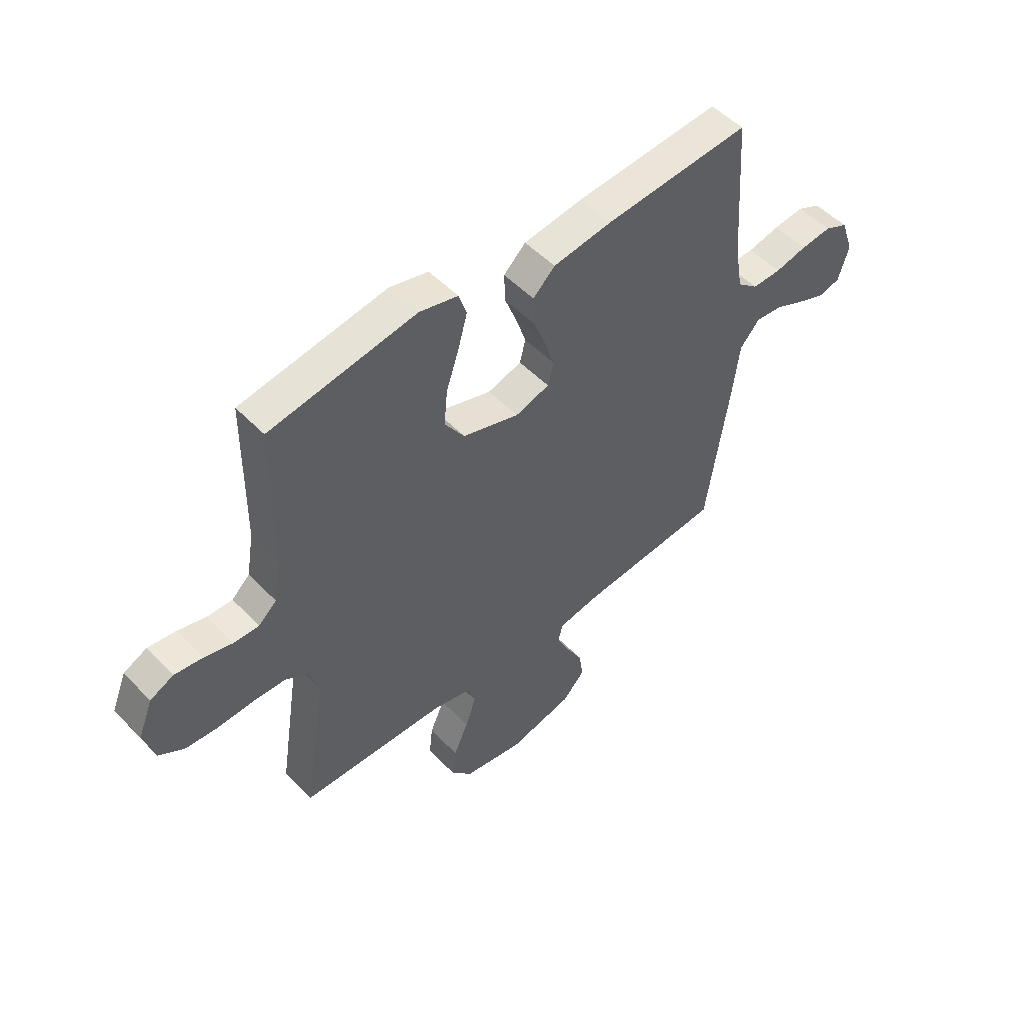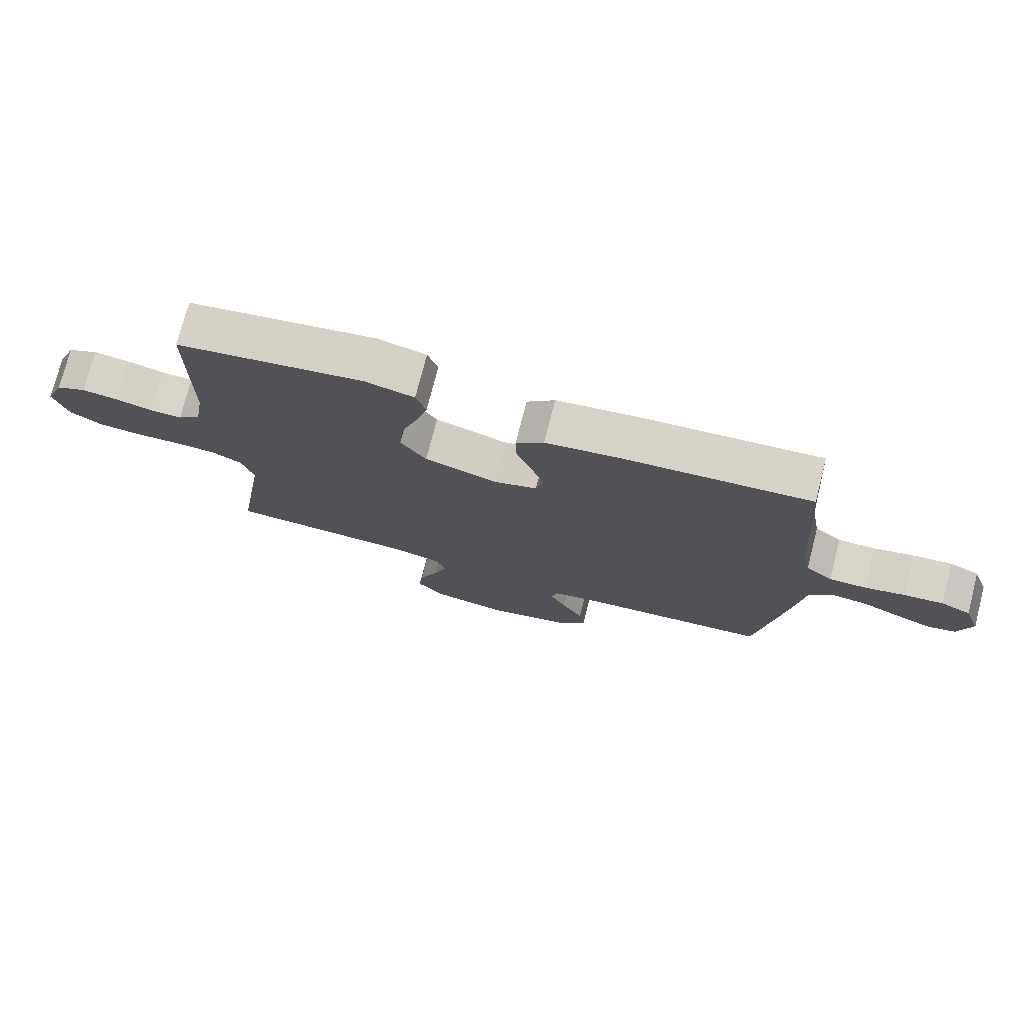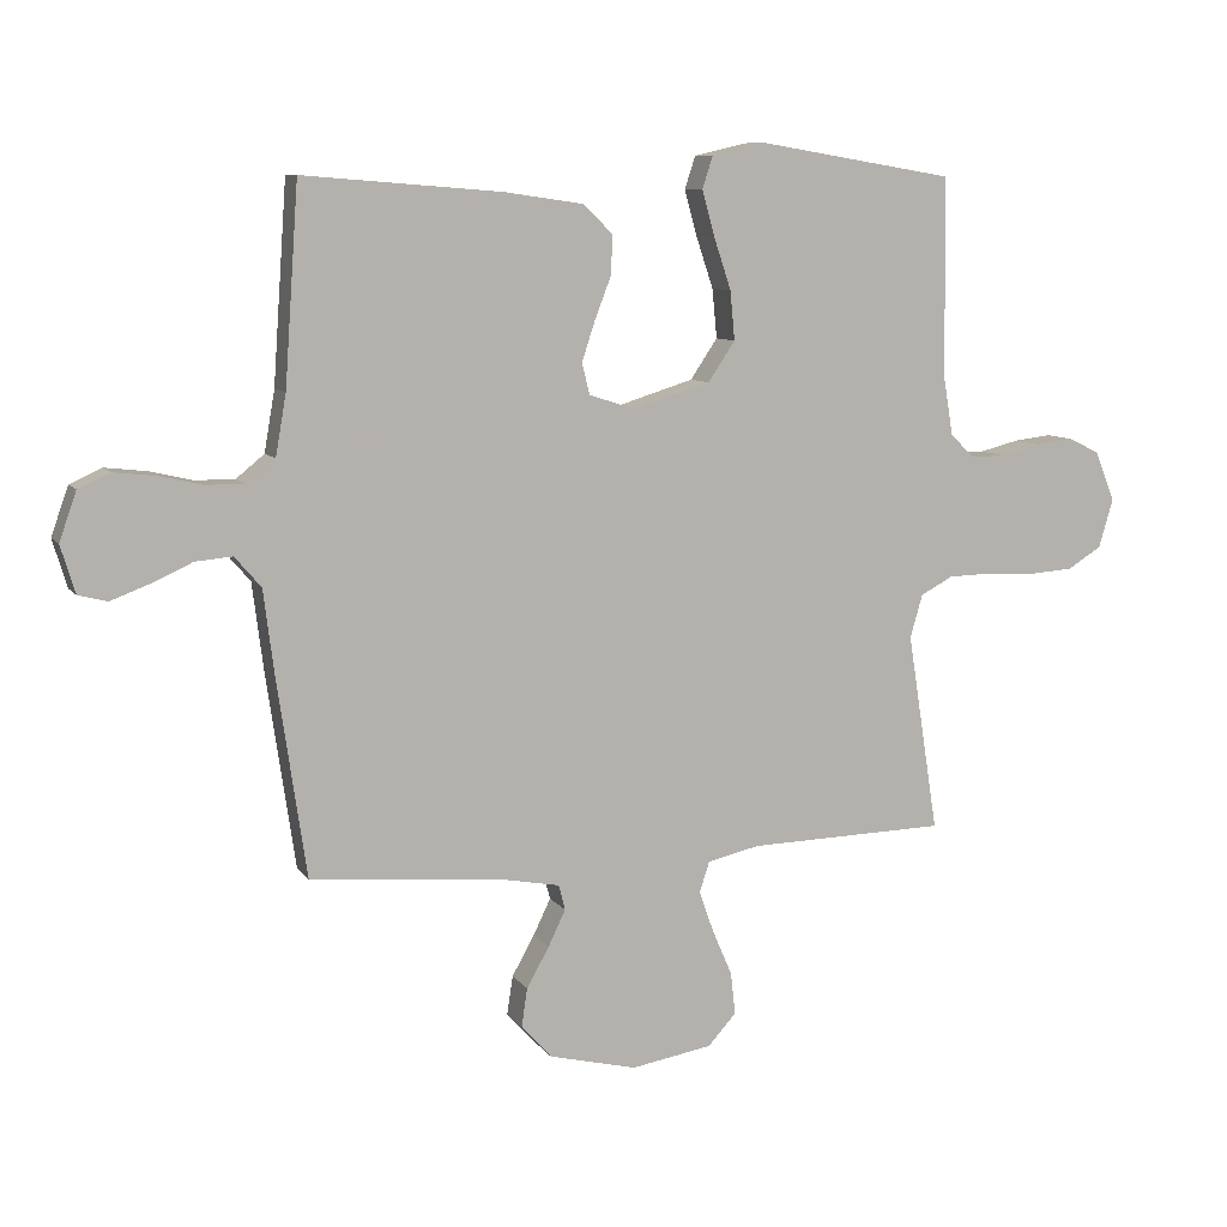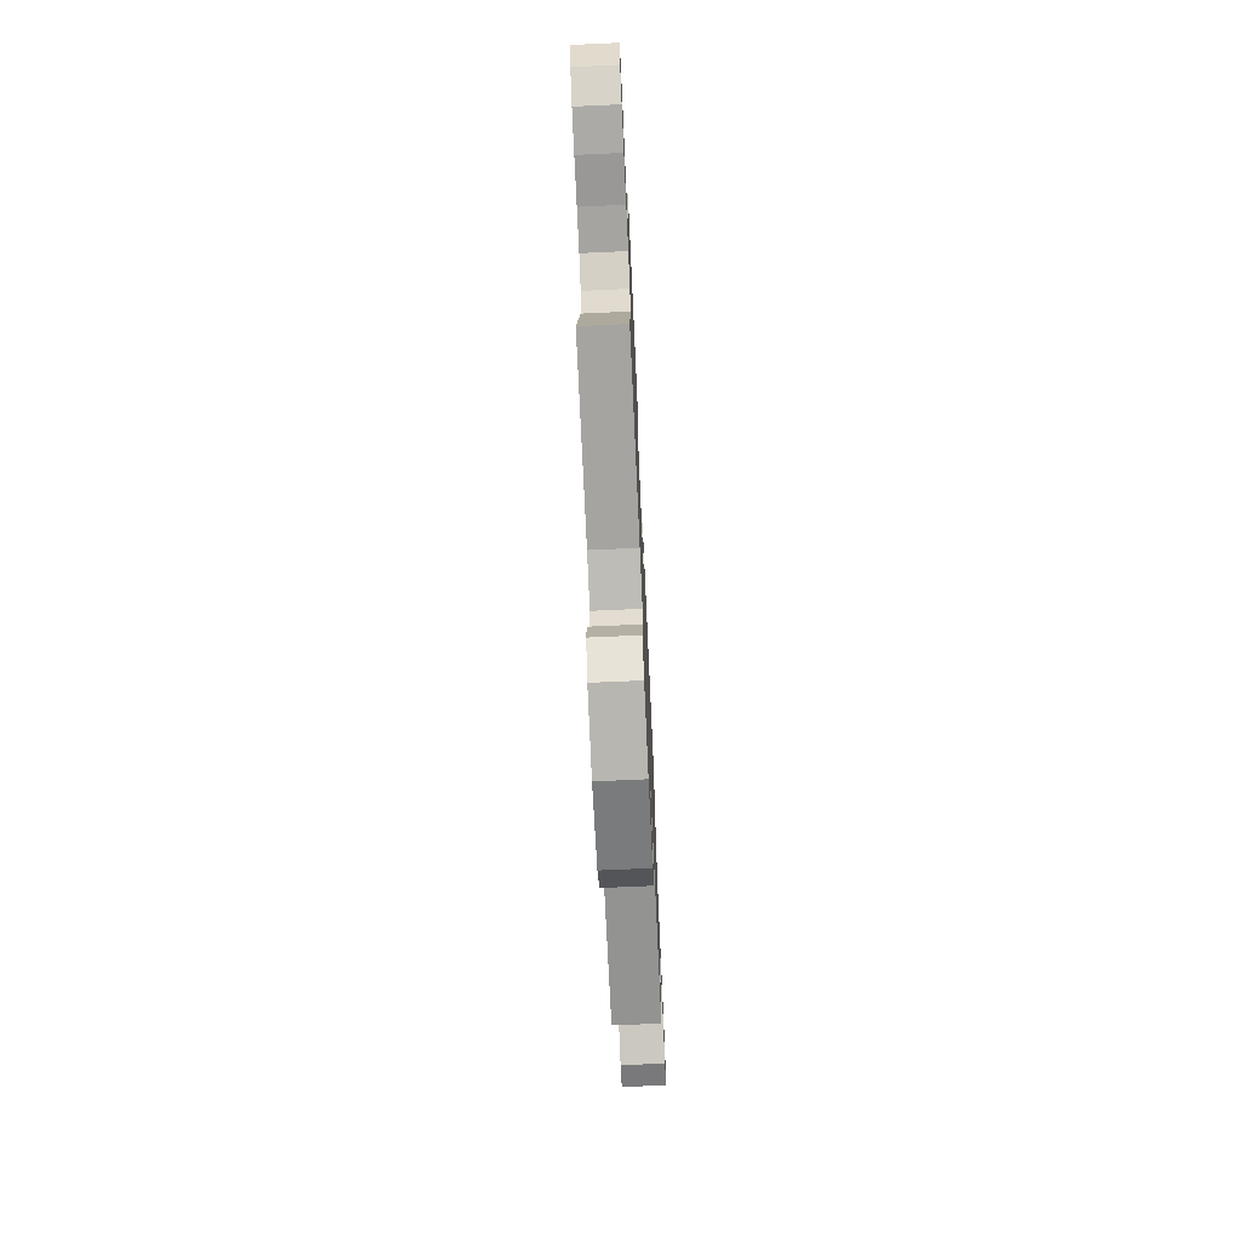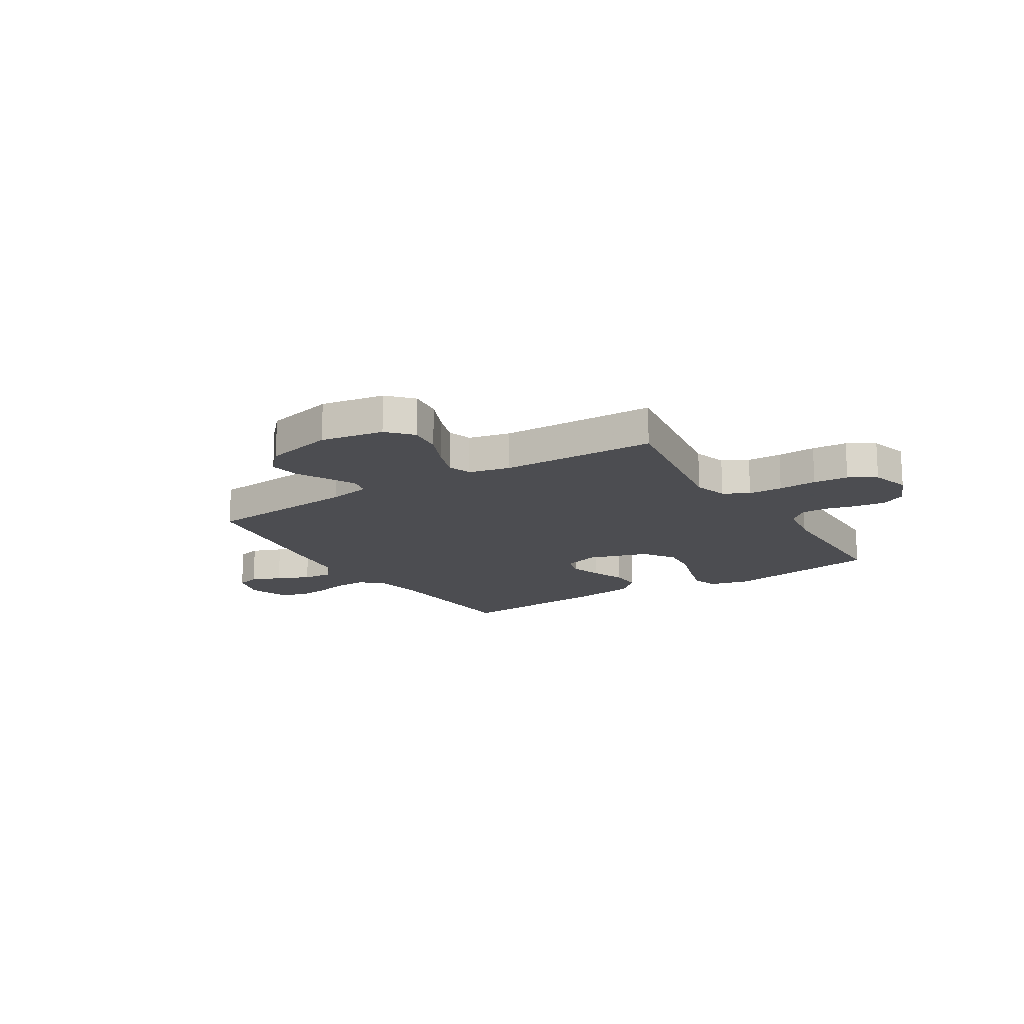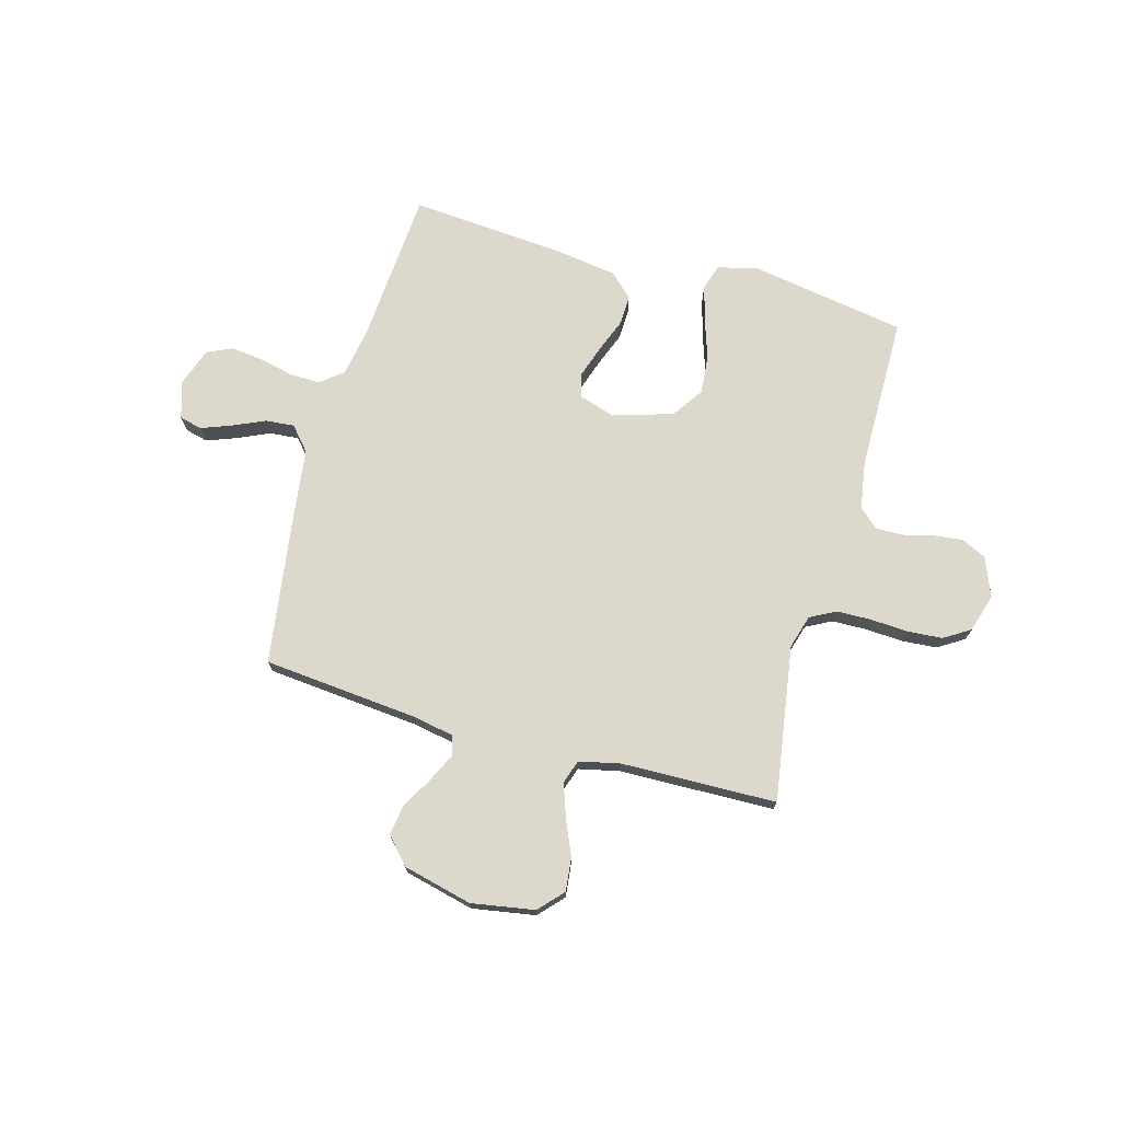
<metadata>
{"format":"obj","ext":"obj","renderer":"f3d","projection":"perspective","resolution":1024,"background":"white","views":[{"elev":51.0,"azim":-42.0,"up":"+Z"},{"elev":75.3,"azim":14.4,"up":"+Z"},{"elev":8.5,"azim":159.9,"up":"+Z"},{"elev":-71.8,"azim":-87.4,"up":"+Z"},{"elev":-16.1,"azim":-148.0,"up":"+Y"},{"elev":72.7,"azim":-164.3,"up":"+Y"}]}
</metadata>
<code>
v -0.5 0.07 0.5
v -0.2 0.07 0.549
v -0.121 0.07 0.53
v -0.105 0.07 0.481
v -0.124 0.07 0.412
v -0.15 0.07 0.334
v -0.157 0.07 0.26
v -0.116 0.07 0.199
v 0 0.07 0.163
v 0.07 0.07 0.185
v 0.082 0.07 0.232
v 0.062 0.07 0.293
v 0.037 0.07 0.358
v 0.035 0.07 0.417
v 0.08 0.07 0.46
v 0.2 0.07 0.477
v 0.5 0.07 0.5
v 0.521 0.07 0.2
v 0.537 0.07 0.108
v 0.58 0.07 0.073
v 0.64 0.07 0.074
v 0.705 0.07 0.089
v 0.768 0.07 0.096
v 0.816 0.07 0.074
v 0.842 0.07 0
v 0.82 0.07 -0.072
v 0.776 0.07 -0.083
v 0.718 0.07 -0.061
v 0.656 0.07 -0.033
v 0.6 0.07 -0.028
v 0.56 0.07 -0.074
v 0.544 0.07 -0.2
v 0.5 0.07 -0.5
v 0.2 0.07 -0.527
v 0.12 0.07 -0.542
v 0.11 0.07 -0.58
v 0.136 0.07 -0.634
v 0.17 0.07 -0.695
v 0.179 0.07 -0.754
v 0.133 0.07 -0.804
v 0 0.07 -0.836
v -0.122 0.07 -0.815
v -0.165 0.07 -0.768
v -0.158 0.07 -0.704
v -0.128 0.07 -0.635
v -0.106 0.07 -0.572
v -0.121 0.07 -0.526
v -0.2 0.07 -0.508
v -0.5 0.07 -0.5
v -0.453 0.07 -0.2
v -0.472 0.07 -0.135
v -0.521 0.07 -0.109
v -0.587 0.07 -0.107
v -0.661 0.07 -0.111
v -0.728 0.07 -0.106
v -0.779 0.07 -0.074
v -0.801 0.07 0
v -0.771 0.07 0.075
v -0.723 0.07 0.098
v -0.666 0.07 0.091
v -0.607 0.07 0.076
v -0.555 0.07 0.075
v -0.518 0.07 0.109
v -0.503 0.07 0.2
v -0.5 0 0.5
v -0.2 0 0.549
v -0.121 0 0.53
v -0.105 0 0.481
v -0.124 0 0.412
v -0.15 0 0.334
v -0.157 0 0.26
v -0.116 0 0.199
v 0 0 0.163
v 0.07 0 0.185
v 0.082 0 0.232
v 0.062 0 0.293
v 0.037 0 0.358
v 0.035 0 0.417
v 0.08 0 0.46
v 0.2 0 0.477
v 0.5 0 0.5
v 0.521 0 0.2
v 0.537 0 0.108
v 0.58 0 0.073
v 0.64 0 0.074
v 0.705 0 0.089
v 0.768 0 0.096
v 0.816 0 0.074
v 0.842 0 0
v 0.82 0 -0.072
v 0.776 0 -0.083
v 0.718 0 -0.061
v 0.656 0 -0.033
v 0.6 0 -0.028
v 0.56 0 -0.074
v 0.544 0 -0.2
v 0.5 0 -0.5
v 0.2 0 -0.527
v 0.12 0 -0.542
v 0.11 0 -0.58
v 0.136 0 -0.634
v 0.17 0 -0.695
v 0.179 0 -0.754
v 0.133 0 -0.804
v 0 0 -0.836
v -0.122 0 -0.815
v -0.165 0 -0.768
v -0.158 0 -0.704
v -0.128 0 -0.635
v -0.106 0 -0.572
v -0.121 0 -0.526
v -0.2 0 -0.508
v -0.5 0 -0.5
v -0.453 0 -0.2
v -0.472 0 -0.135
v -0.521 0 -0.109
v -0.587 0 -0.107
v -0.661 0 -0.111
v -0.728 0 -0.106
v -0.779 0 -0.074
v -0.801 0 0
v -0.771 0 0.075
v -0.723 0 0.098
v -0.666 0 0.091
v -0.607 0 0.076
v -0.555 0 0.075
v -0.518 0 0.109
v -0.503 0 0.2
f 59 60 61
f 58 59 61
f 57 58 61
f 56 57 61
f 55 56 61
f 54 55 61
f 53 54 61
f 52 53 61 62
f 51 52 62 63
f 48 49 50
f 51 63 64
f 50 51 64
f 48 50 64
f 47 48 64
f 43 44 45
f 42 43 45
f 41 42 45
f 40 41 45
f 39 40 45
f 38 39 45
f 37 38 45
f 36 37 45 46
f 35 36 46 47
f 31 32 33 34
f 35 47 64
f 34 35 64
f 31 34 64
f 27 28 29
f 26 27 29
f 25 26 29
f 24 25 29
f 23 24 29
f 22 23 29
f 21 22 29
f 20 21 29 30
f 30 31 64
f 20 30 64
f 19 20 64
f 16 17 18
f 15 16 18
f 14 15 18
f 13 14 18
f 12 13 18
f 11 12 18 19
f 4 5 6
f 3 4 6
f 2 3 6
f 1 2 6
f 64 1 6
f 64 6 7
f 10 11 19
f 9 10 19
f 9 19 64
f 8 9 64
f 7 8 64
f 125 124 123
f 125 123 122
f 125 122 121
f 125 121 120
f 125 120 119
f 125 119 118
f 125 118 117
f 126 125 117 116
f 127 126 116 115
f 114 113 112
f 128 127 115
f 128 115 114
f 128 114 112
f 128 112 111
f 109 108 107
f 109 107 106
f 109 106 105
f 109 105 104
f 109 104 103
f 109 103 102
f 109 102 101
f 110 109 101 100
f 111 110 100 99
f 98 97 96 95
f 128 111 99
f 128 99 98
f 128 98 95
f 93 92 91
f 93 91 90
f 93 90 89
f 93 89 88
f 93 88 87
f 93 87 86
f 93 86 85
f 94 93 85 84
f 128 95 94
f 128 94 84
f 128 84 83
f 82 81 80
f 82 80 79
f 82 79 78
f 82 78 77
f 82 77 76
f 83 82 76 75
f 70 69 68
f 70 68 67
f 70 67 66
f 70 66 65
f 70 65 128
f 71 70 128
f 83 75 74
f 83 74 73
f 128 83 73
f 128 73 72
f 128 72 71
f 1 65 66 2
f 2 66 67 3
f 3 67 68 4
f 4 68 69 5
f 5 69 70 6
f 6 70 71 7
f 7 71 72 8
f 8 72 73 9
f 9 73 74 10
f 10 74 75 11
f 11 75 76 12
f 12 76 77 13
f 13 77 78 14
f 14 78 79 15
f 15 79 80 16
f 16 80 81 17
f 17 81 82 18
f 18 82 83 19
f 19 83 84 20
f 20 84 85 21
f 21 85 86 22
f 22 86 87 23
f 23 87 88 24
f 24 88 89 25
f 25 89 90 26
f 26 90 91 27
f 27 91 92 28
f 28 92 93 29
f 29 93 94 30
f 30 94 95 31
f 31 95 96 32
f 32 96 97 33
f 33 97 98 34
f 34 98 99 35
f 35 99 100 36
f 36 100 101 37
f 37 101 102 38
f 38 102 103 39
f 39 103 104 40
f 40 104 105 41
f 41 105 106 42
f 42 106 107 43
f 43 107 108 44
f 44 108 109 45
f 45 109 110 46
f 46 110 111 47
f 47 111 112 48
f 48 112 113 49
f 49 113 114 50
f 50 114 115 51
f 51 115 116 52
f 52 116 117 53
f 53 117 118 54
f 54 118 119 55
f 55 119 120 56
f 56 120 121 57
f 57 121 122 58
f 58 122 123 59
f 59 123 124 60
f 60 124 125 61
f 61 125 126 62
f 62 126 127 63
f 63 127 128 64
f 64 128 65 1

</code>
